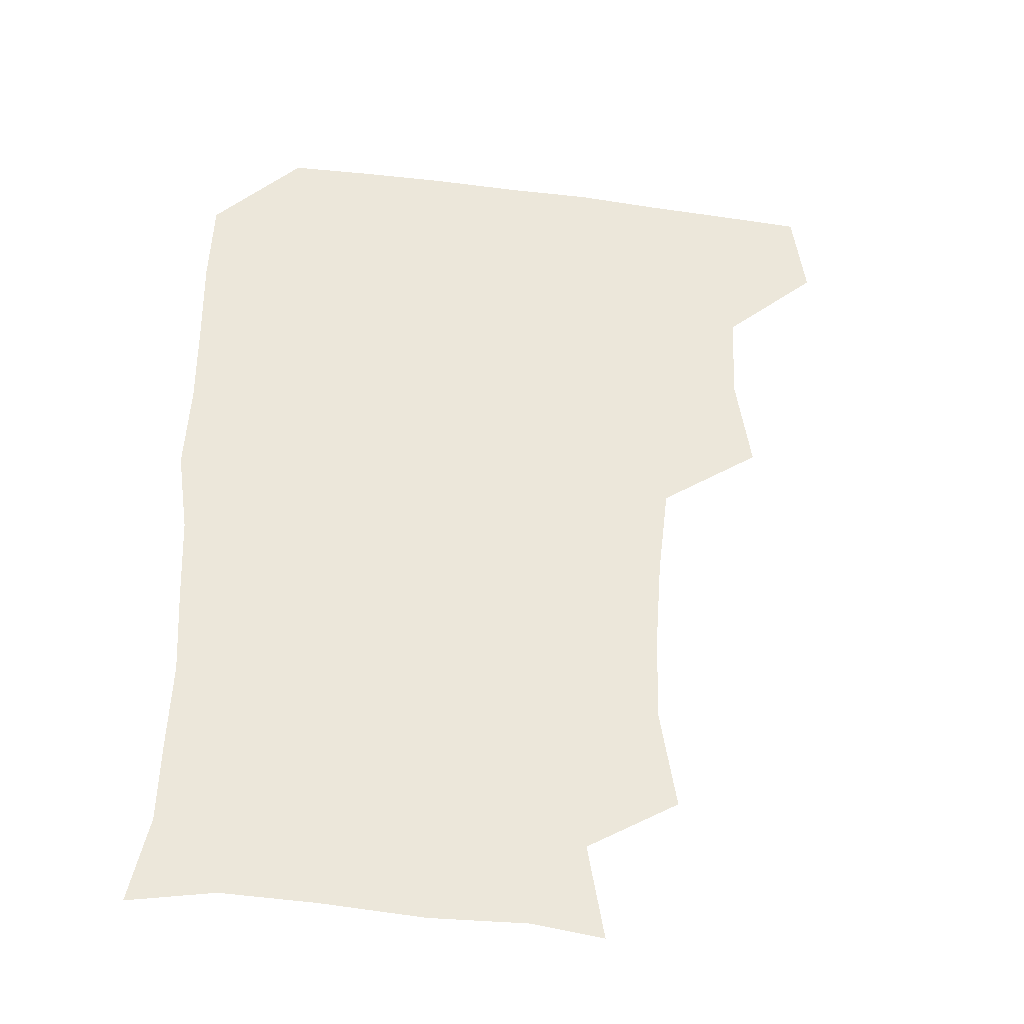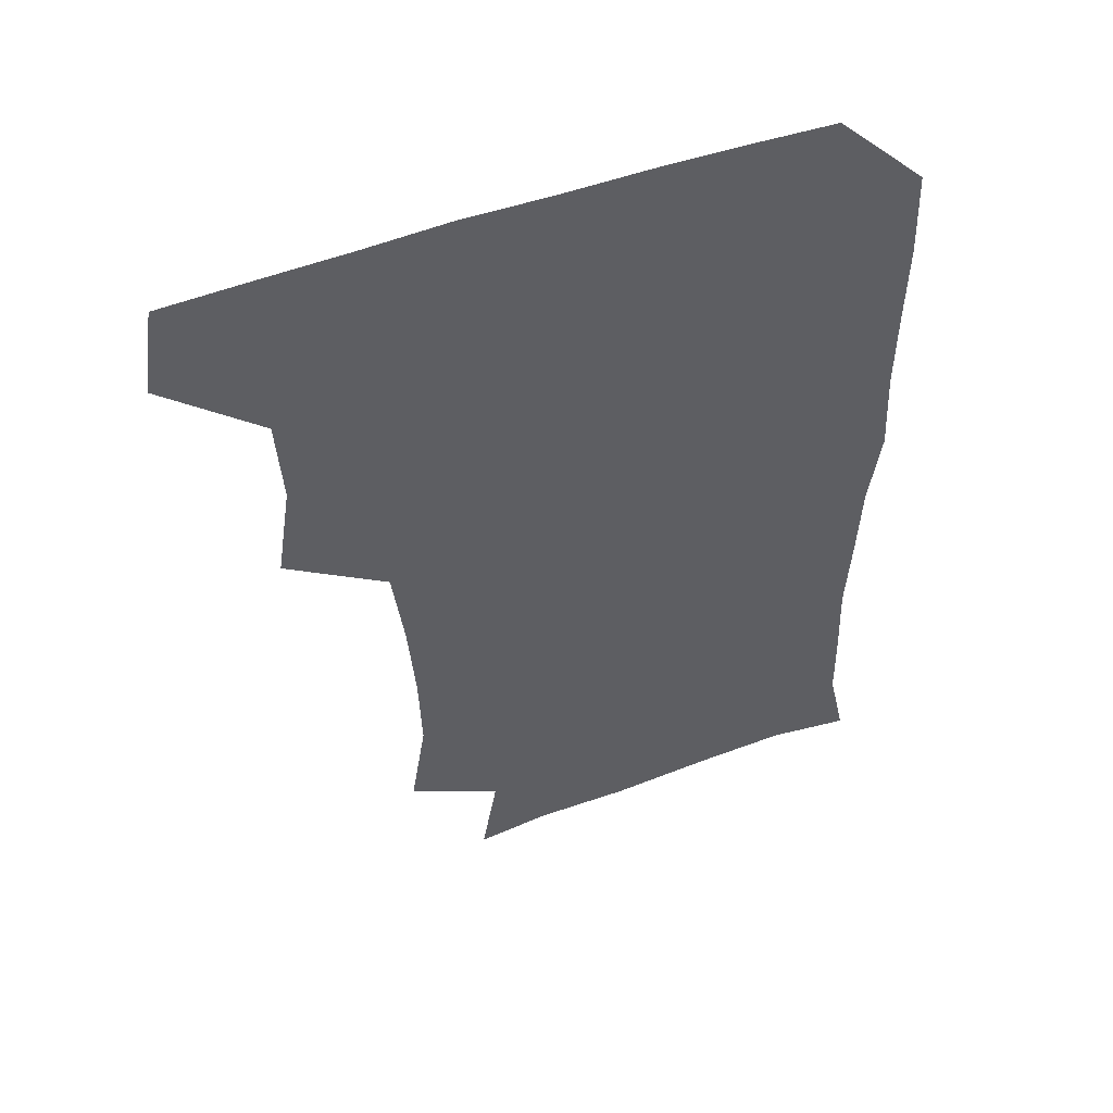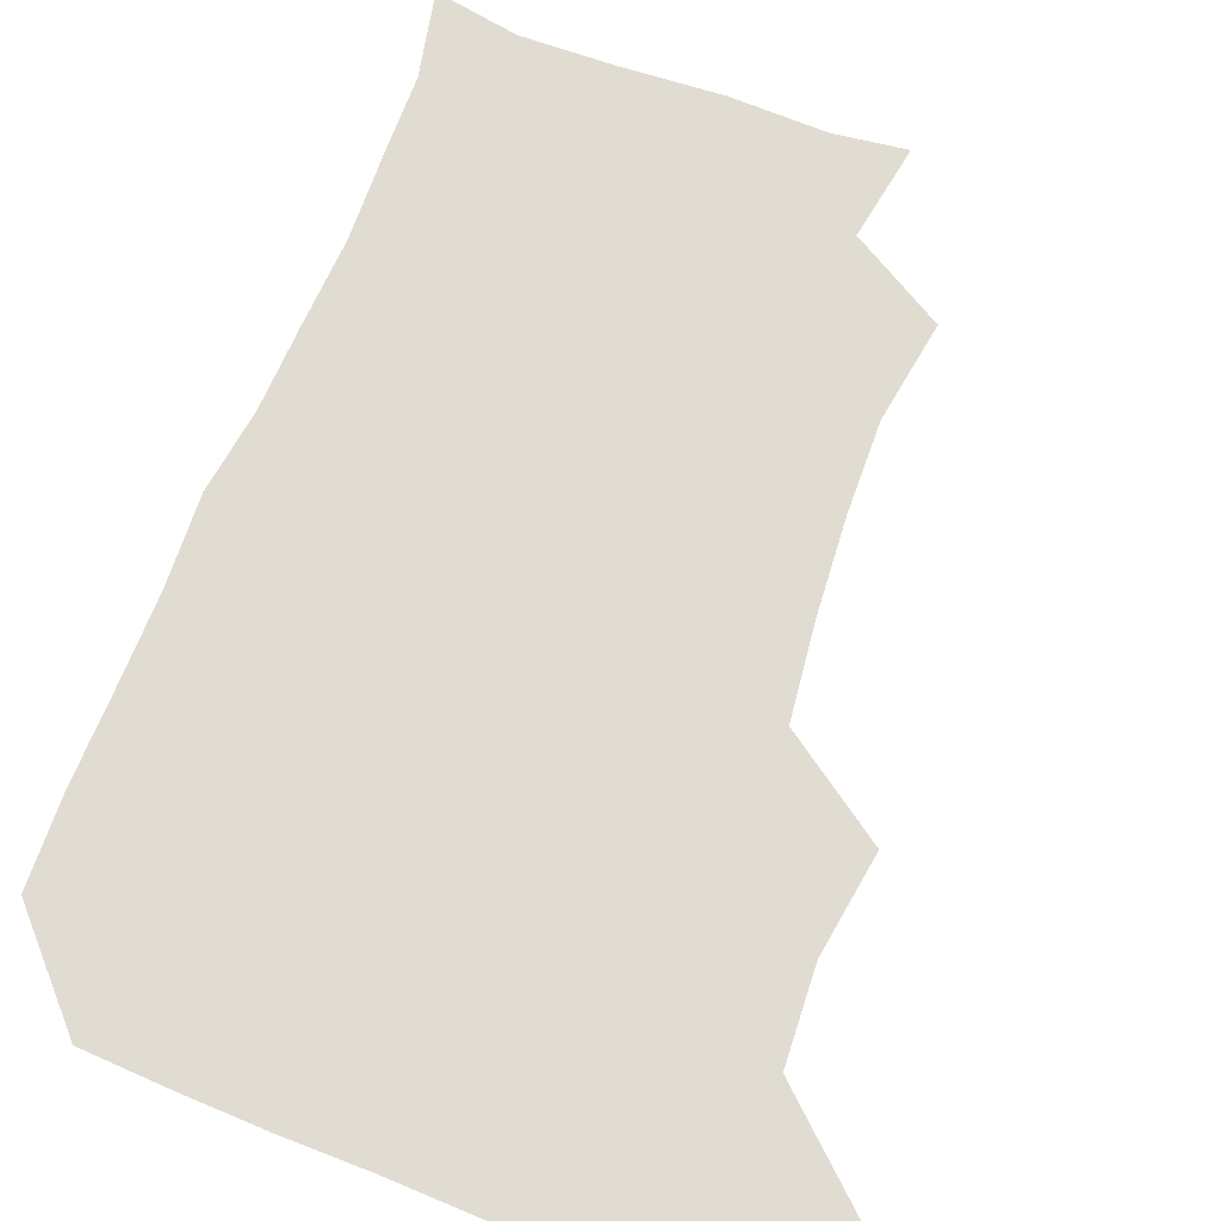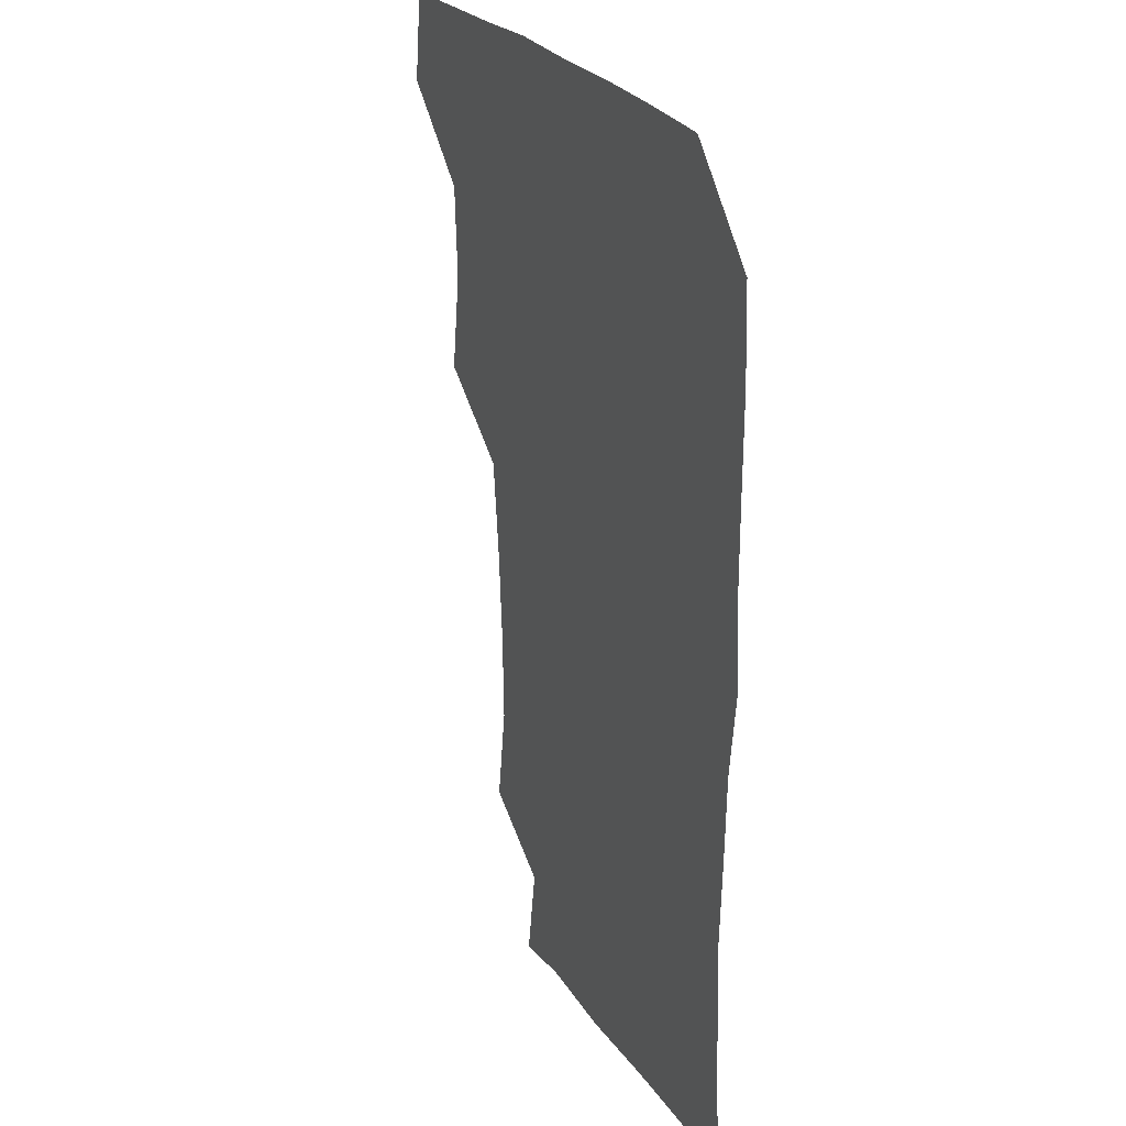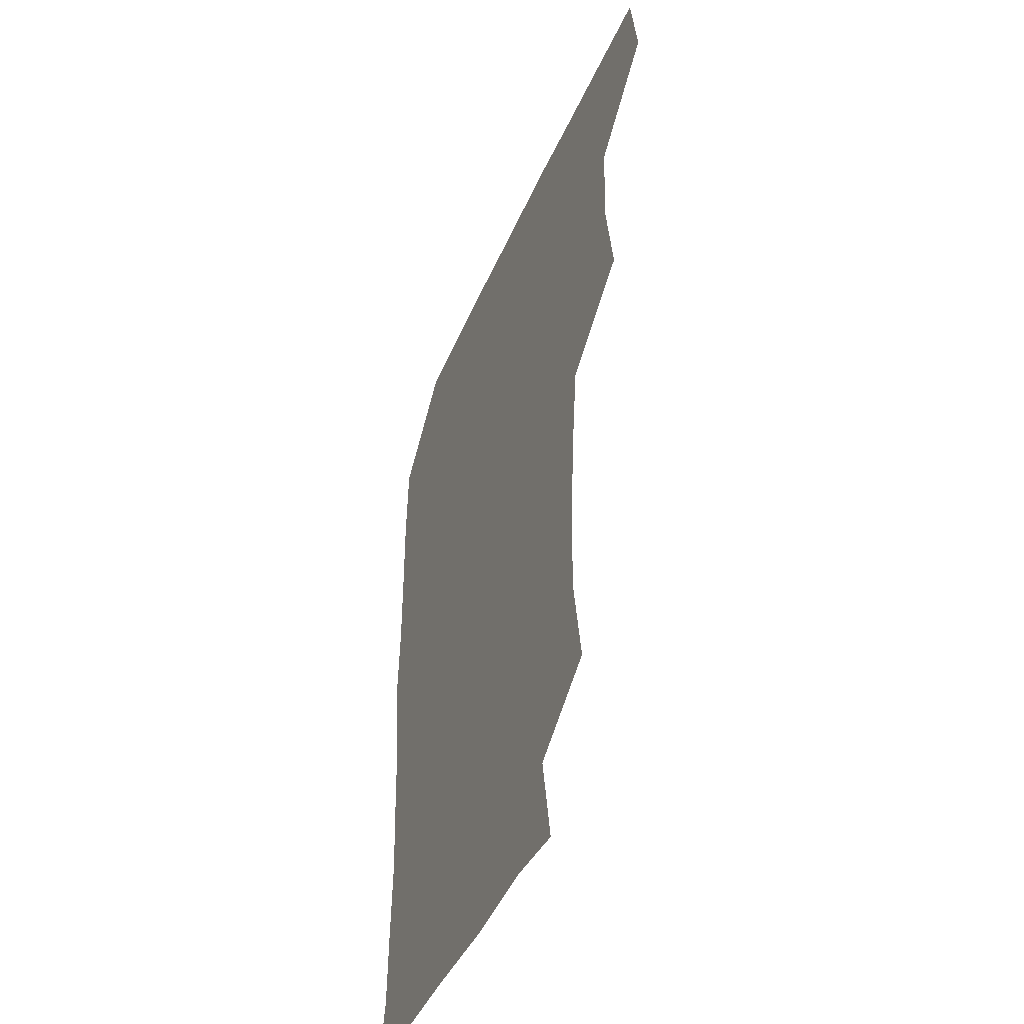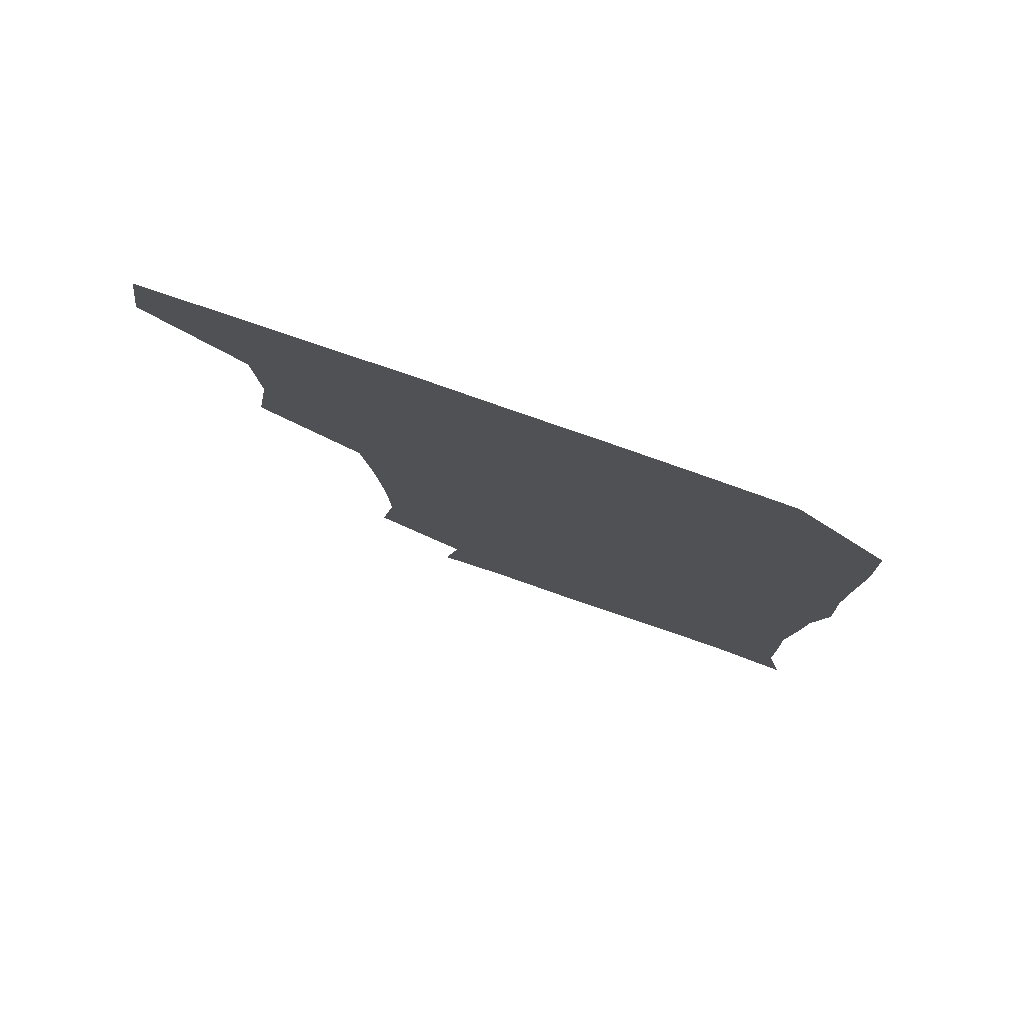
<metadata>
{"format":"obj","ext":"obj","renderer":"f3d","projection":"perspective","resolution":1024,"background":"white","views":[{"elev":-38.0,"azim":170.6,"up":"+Y"},{"elev":53.1,"azim":-21.1,"up":"+Y"},{"elev":69.1,"azim":-158.8,"up":"+Z"},{"elev":24.7,"azim":65.3,"up":"+Y"},{"elev":-45.8,"azim":-112.6,"up":"+Y"},{"elev":79.9,"azim":19.1,"up":"+Y"}]}
</metadata>
<code>
v 478.2 477.8 0
v 482.7 509.4 0
v 507.8 381 0
v 513 415.8 0
v 511.2 448 0
v 514 481.1 0
v 512.6 510.2 0
v 544.2 225.1 0
v 549.7 260 0
v 548.9 291 0
v 546.5 323.3 0
v 542.6 356.5 0
v 543.1 390.8 0
v 543.6 421.9 0
v 543.9 452.3 0
v 543.7 481.4 0
v 541.9 510.9 0
v 570.6 173.1 0
v 576.1 206 0
v 577.7 243.3 0
v 576.8 272.5 0
v 576.7 304.5 0
v 575.4 334.5 0
v 573 362.8 0
v 573.6 395 0
v 573.9 424.9 0
v 573.9 453.6 0
v 573 481.4 0
v 570.9 512.1 0
v 595.2 176.3 0
v 604.1 216.9 0
v 604.4 246.8 0
v 603.9 276.2 0
v 603.3 307 0
v 602.8 337 0
v 602.3 365.7 0
v 601.9 394.8 0
v 602.2 424.9 0
v 602.2 453.5 0
v 601.9 481.8 0
v 600.9 511.3 0
v 628.2 175.5 0
v 630.9 216.5 0
v 631 248.7 0
v 631.1 278.5 0
v 631.1 306.3 0
v 630.3 336.1 0
v 630.2 367.1 0
v 630.4 396.3 0
v 630.5 425.7 0
v 630.8 454 0
v 631.2 481.7 0
v 630.5 511.3 0
v 663.1 177.7 0
v 659 216.9 0
v 658.9 245.5 0
v 658.3 275.9 0
v 657.5 309 0
v 657.5 338.6 0
v 658.4 365.8 0
v 658.4 395.3 0
v 657.9 425.9 0
v 658.5 454.1 0
v 659.5 482 0
v 660.5 510.4 0
v 694.9 178.6 0
v 687.5 212.9 0
v 686.2 242.9 0
v 684.4 275.4 0
v 686 303.6 0
v 685.7 334.2 0
v 685.8 364.2 0
v 686.6 392.9 0
v 688 421.8 0
v 687.9 451.9 0
v 686.9 482 0
v 689.1 509.1 0
v 691 541 0
v 723.7 173.4 0
v 717.3 203.2 0
v 716.6 230.9 0
v 715.4 261.6 0
v 717 291.2 0
v 718.1 321.8 0
v 722.1 350.8 0
v 720.4 382.6 0
v 720.5 414 0
v 720.9 445.1 0
v 719.6 476.7 0
f 5 6 1
f 1 6 2
f 6 7 2
f 12 13 3
f 3 13 4
f 13 14 4
f 4 14 5
f 14 15 5
f 5 15 6
f 15 16 6
f 6 16 7
f 16 17 7
f 19 20 8
f 8 20 9
f 20 21 9
f 9 21 10
f 21 22 10
f 10 22 11
f 22 23 11
f 11 23 12
f 23 24 12
f 12 24 13
f 24 25 13
f 13 25 14
f 25 26 14
f 14 26 15
f 26 27 15
f 15 27 16
f 27 28 16
f 16 28 17
f 28 29 17
f 18 30 19
f 30 31 19
f 19 31 20
f 31 32 20
f 20 32 21
f 32 33 21
f 21 33 22
f 33 34 22
f 22 34 23
f 34 35 23
f 23 35 24
f 35 36 24
f 24 36 25
f 36 37 25
f 25 37 26
f 37 38 26
f 26 38 27
f 38 39 27
f 27 39 28
f 39 40 28
f 28 40 29
f 40 41 29
f 30 42 31
f 42 43 31
f 31 43 32
f 43 44 32
f 32 44 33
f 44 45 33
f 33 45 34
f 45 46 34
f 34 46 35
f 46 47 35
f 35 47 36
f 47 48 36
f 36 48 37
f 48 49 37
f 37 49 38
f 49 50 38
f 38 50 39
f 50 51 39
f 39 51 40
f 51 52 40
f 40 52 41
f 52 53 41
f 42 54 43
f 54 55 43
f 43 55 44
f 55 56 44
f 44 56 45
f 56 57 45
f 45 57 46
f 57 58 46
f 46 58 47
f 58 59 47
f 47 59 48
f 59 60 48
f 48 60 49
f 60 61 49
f 49 61 50
f 61 62 50
f 50 62 51
f 62 63 51
f 51 63 52
f 63 64 52
f 52 64 53
f 64 65 53
f 54 66 55
f 66 67 55
f 55 67 56
f 67 68 56
f 56 68 57
f 68 69 57
f 57 69 58
f 69 70 58
f 58 70 59
f 70 71 59
f 59 71 60
f 71 72 60
f 60 72 61
f 72 73 61
f 61 73 62
f 73 74 62
f 62 74 63
f 74 75 63
f 63 75 64
f 75 76 64
f 64 76 65
f 76 77 65
f 66 79 67
f 79 80 67
f 67 80 68
f 80 81 68
f 68 81 69
f 81 82 69
f 69 82 70
f 82 83 70
f 70 83 71
f 83 84 71
f 71 84 72
f 84 85 72
f 72 85 73
f 85 86 73
f 73 86 74
f 86 87 74
f 74 87 75
f 87 88 75
f 75 88 76
f 88 89 76
f 76 89 77

</code>
